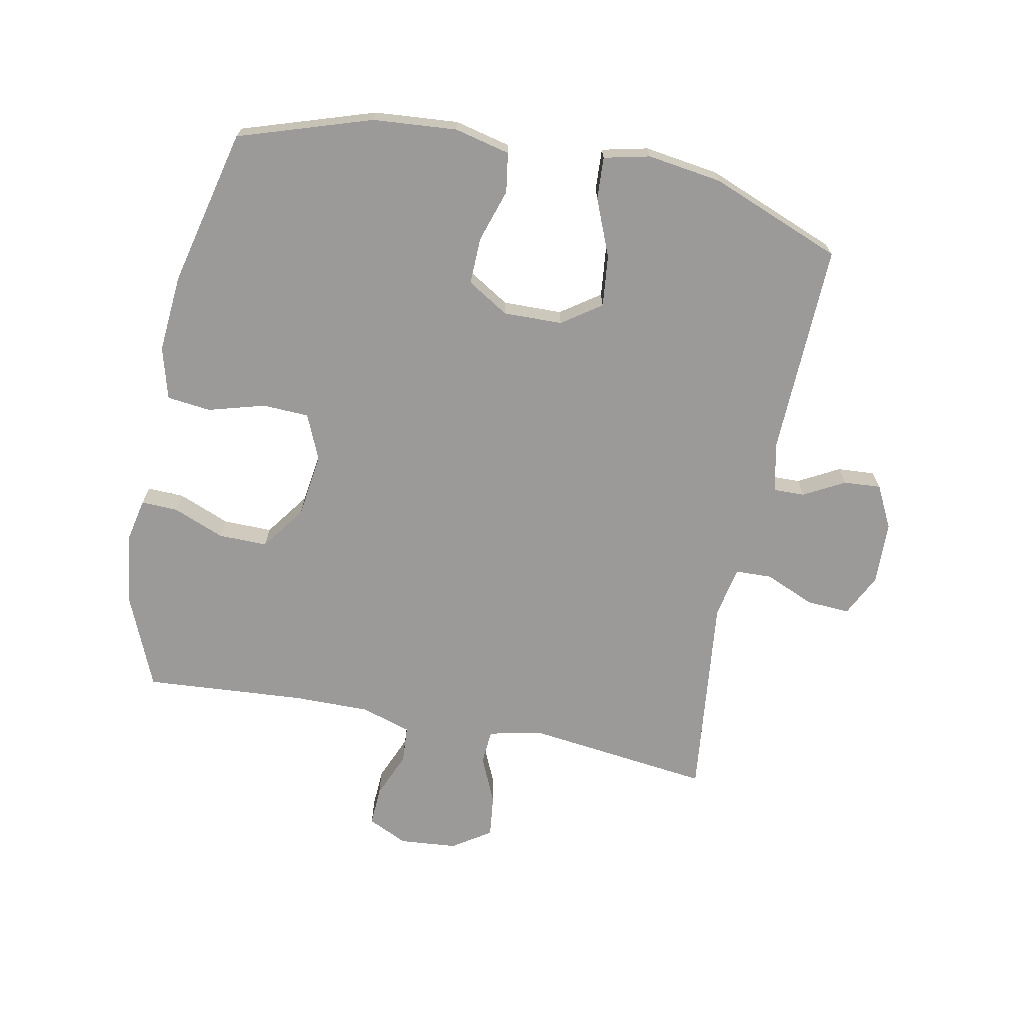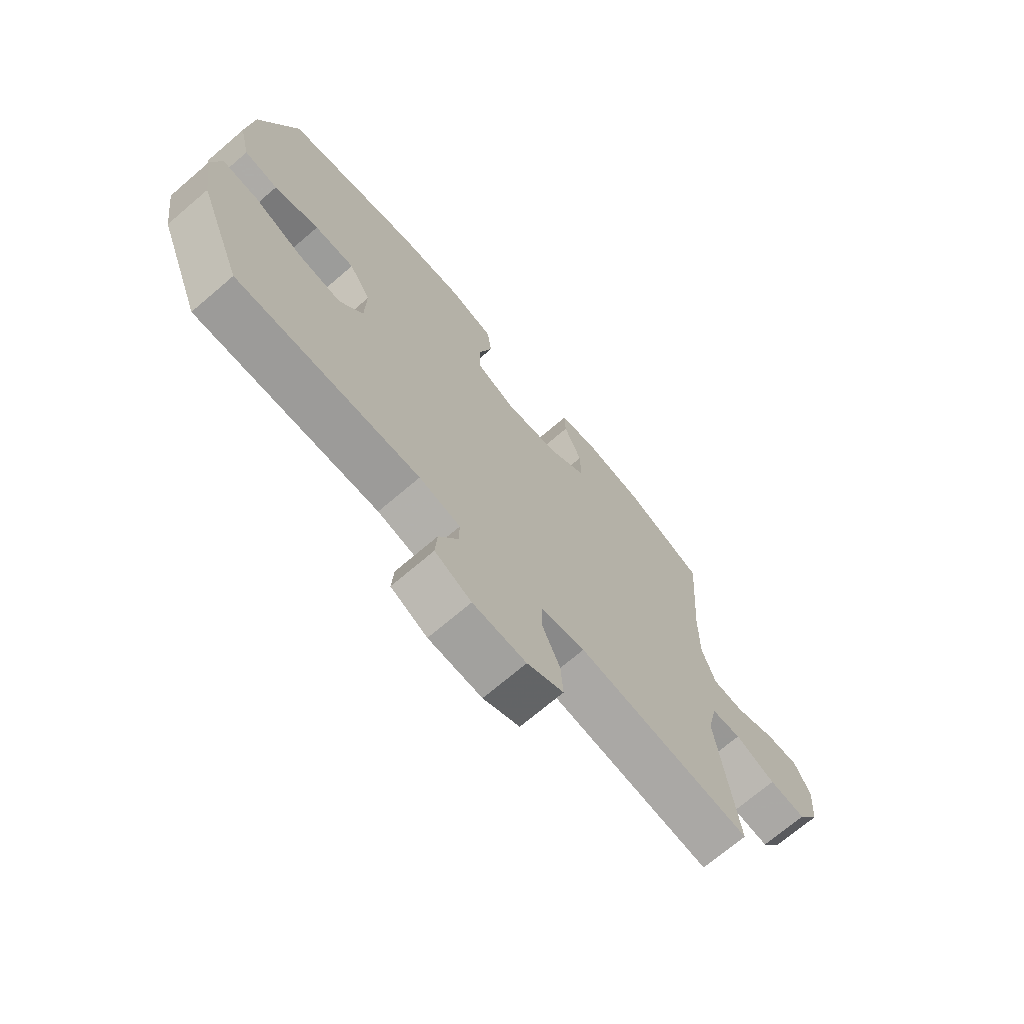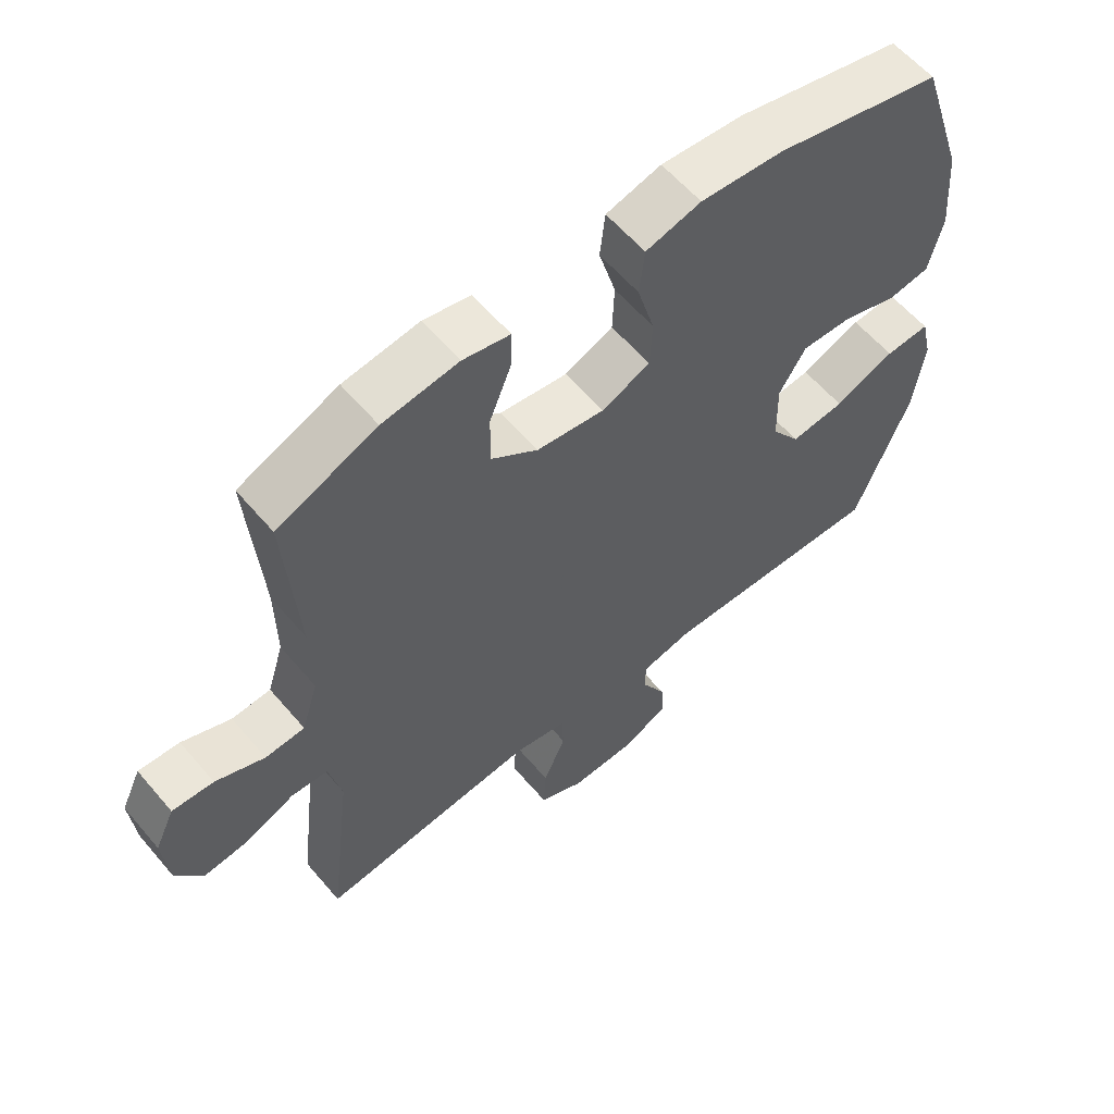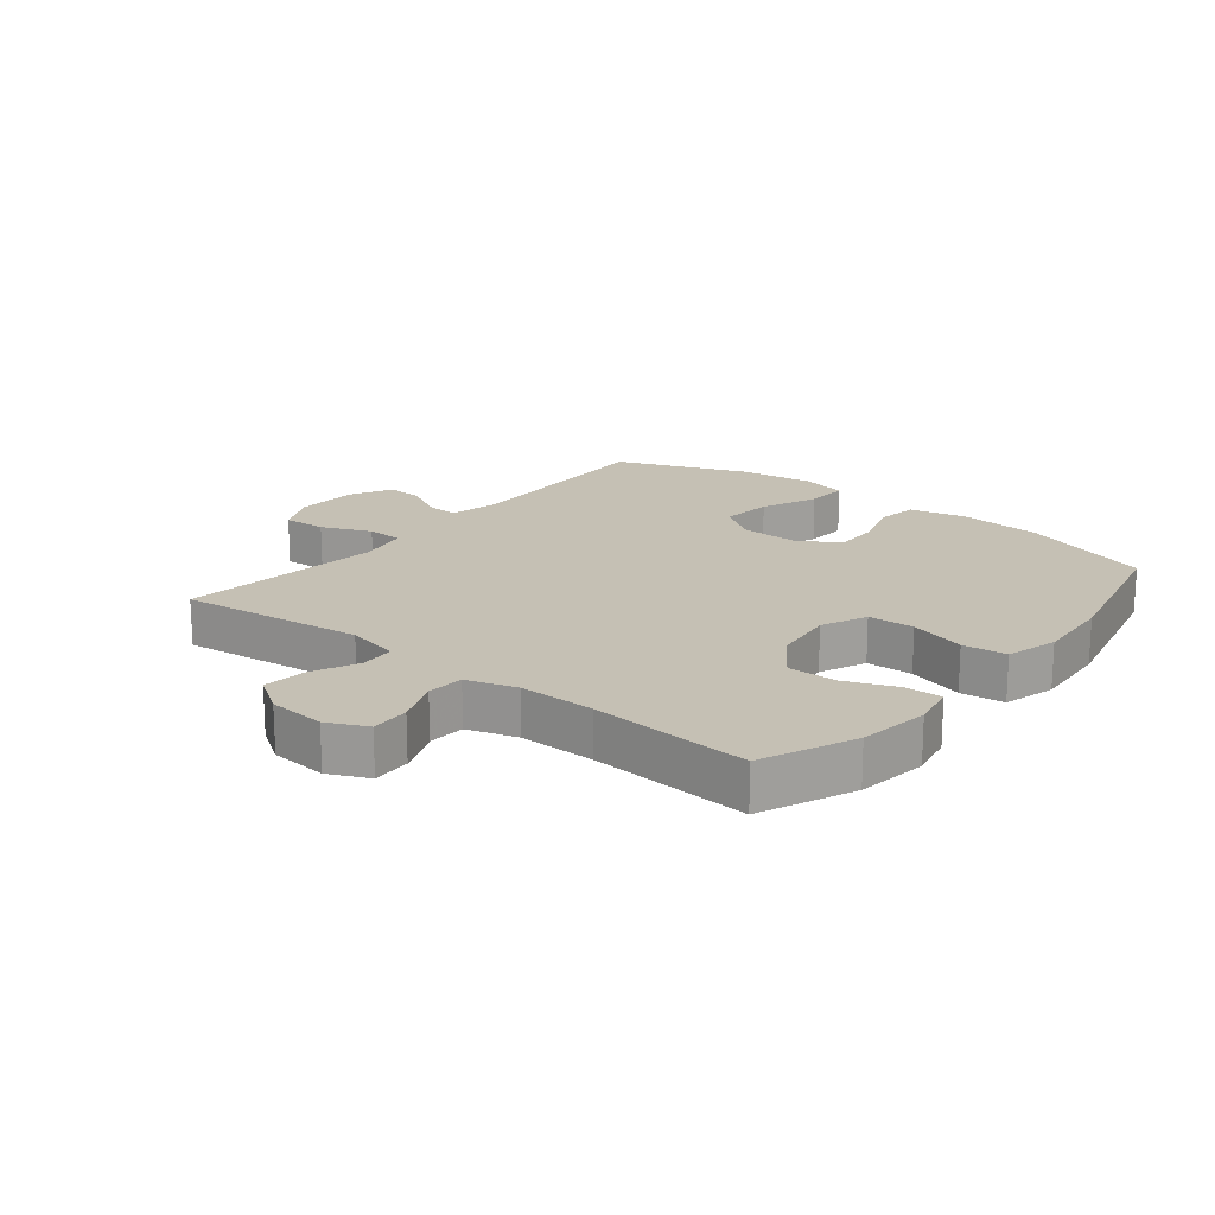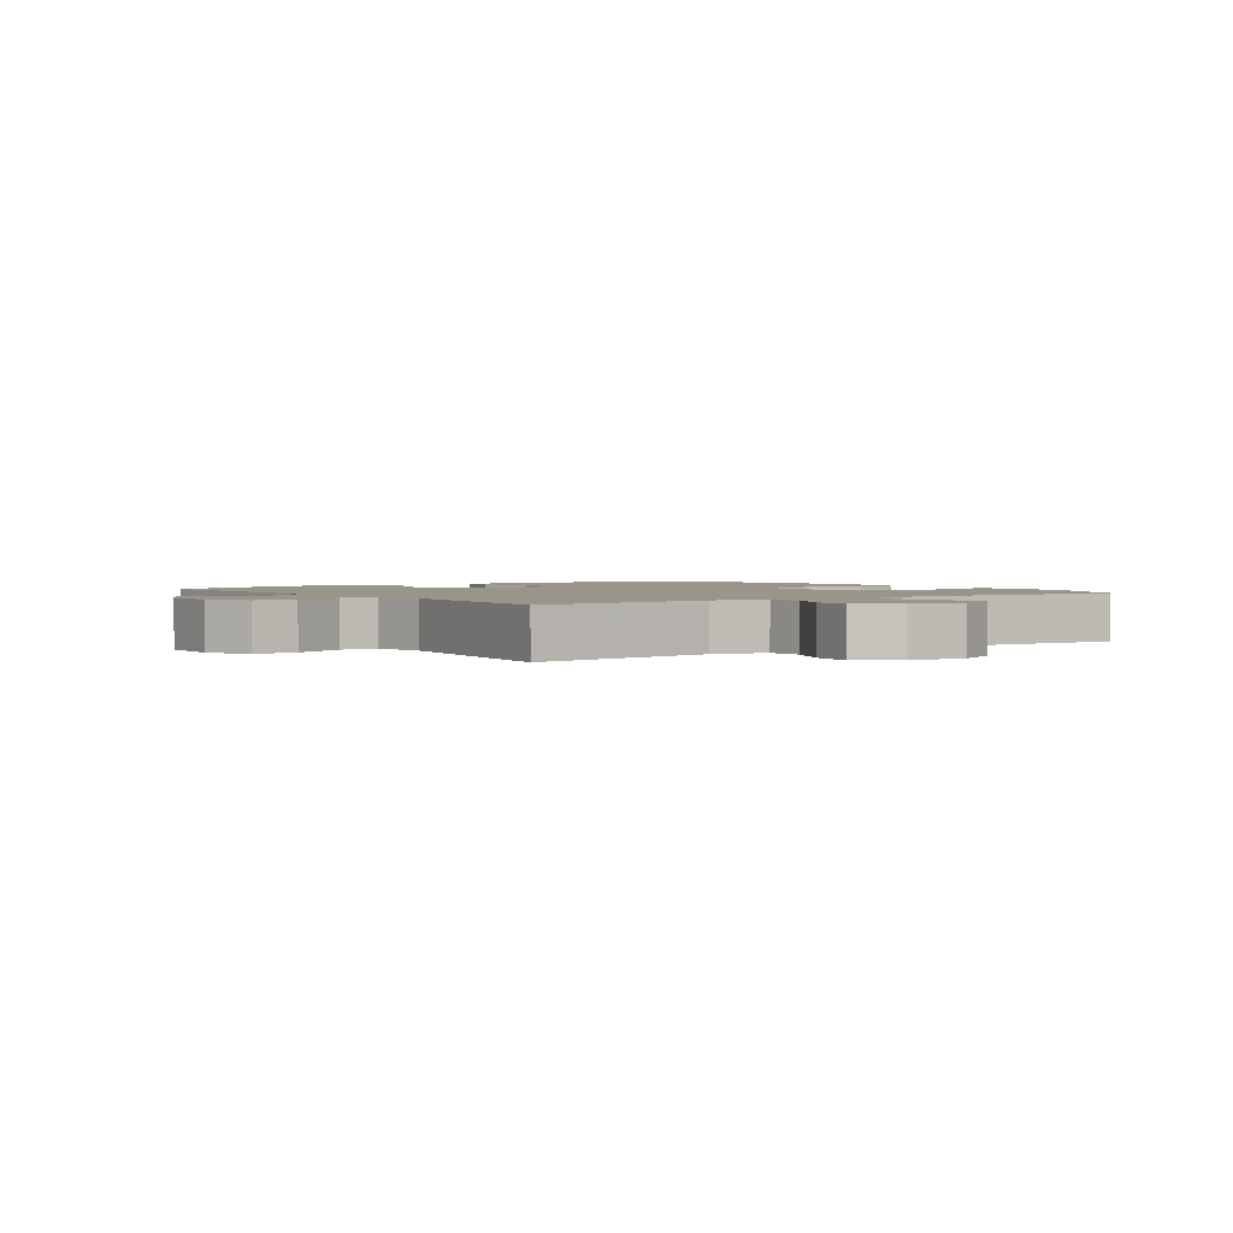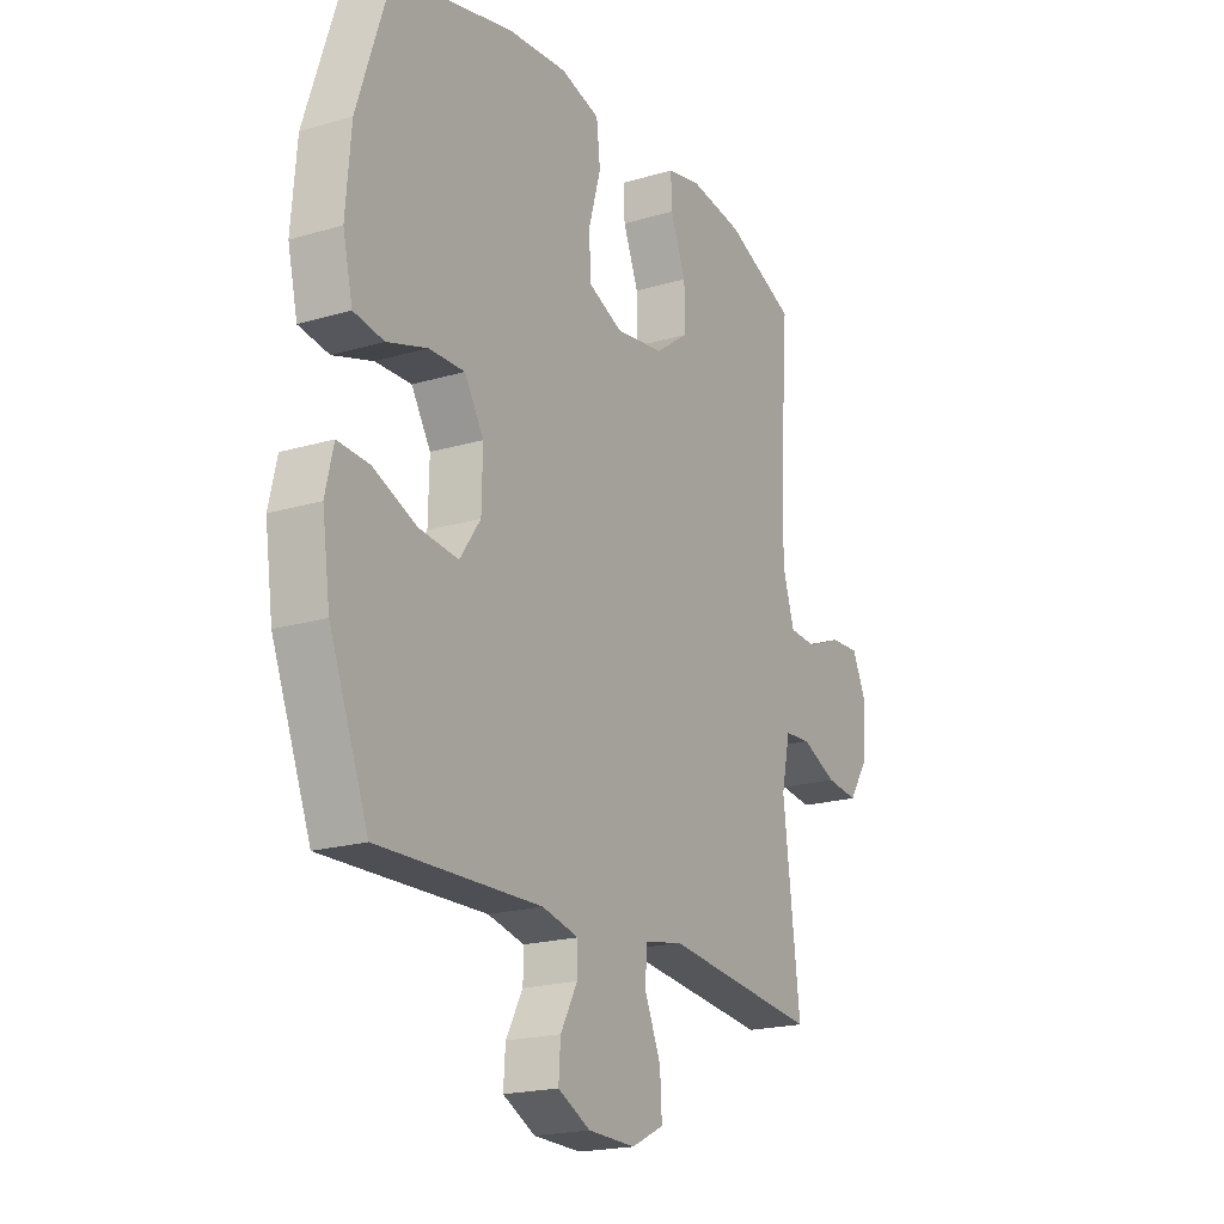
<metadata>
{"format":"obj","ext":"obj","renderer":"f3d","projection":"perspective","resolution":1024,"background":"white","views":[{"elev":-69.3,"azim":78.7,"up":"+Y"},{"elev":-71.0,"azim":130.5,"up":"+Z"},{"elev":59.4,"azim":-40.1,"up":"+Z"},{"elev":18.3,"azim":-51.1,"up":"+Y"},{"elev":2.0,"azim":-124.8,"up":"+Y"},{"elev":-19.8,"azim":118.9,"up":"+Z"}]}
</metadata>
<code>
v -0.5 0.07 -0.5
v -0.464 0.07 -0.201
v -0.483 0.07 -0.115
v -0.539 0.07 -0.111
v -0.615 0.07 -0.145
v -0.684 0.07 -0.153
v -0.725 0.07 -0.091
v -0.733 0.07 0.002
v -0.703 0.07 0.066
v -0.64 0.07 0.063
v -0.565 0.07 0.032
v -0.505 0.07 0.036
v -0.48 0.07 0.117
v -0.481 0.07 0.24
v -0.5 0.07 0.5
v -0.349 0.07 0.564
v -0.234 0.07 0.58
v -0.162 0.07 0.565
v -0.164 0.07 0.506
v -0.197 0.07 0.423
v -0.198 0.07 0.344
v -0.126 0.07 0.292
v -0.023 0.07 0.278
v 0.051 0.07 0.31
v 0.054 0.07 0.385
v 0.028 0.07 0.476
v 0.036 0.07 0.547
v 0.12 0.07 0.57
v 0.246 0.07 0.56
v 0.5 0.07 0.5
v 0.57 0.07 0.286
v 0.581 0.07 0.151
v 0.56 0.07 0.061
v 0.496 0.07 0.051
v 0.411 0.07 0.078
v 0.335 0.07 0.08
v 0.294 0.07 0.013
v 0.296 0.07 -0.082
v 0.34 0.07 -0.145
v 0.423 0.07 -0.136
v 0.515 0.07 -0.098
v 0.583 0.07 -0.094
v 0.6 0.07 -0.168
v 0.583 0.07 -0.288
v 0.5 0.07 -0.5
v 0.154 0.07 -0.49
v 0.076 0.07 -0.508
v 0.077 0.07 -0.558
v 0.113 0.07 -0.624
v 0.117 0.07 -0.684
v 0.048 0.07 -0.719
v -0.053 0.07 -0.722
v -0.122 0.07 -0.688
v -0.118 0.07 -0.618
v -0.084 0.07 -0.538
v -0.086 0.07 -0.479
v -0.169 0.07 -0.463
v -0.5 0 -0.5
v -0.464 0 -0.201
v -0.483 0 -0.115
v -0.539 0 -0.111
v -0.615 0 -0.145
v -0.684 0 -0.153
v -0.725 0 -0.091
v -0.733 0 0.002
v -0.703 0 0.066
v -0.64 0 0.063
v -0.565 0 0.032
v -0.505 0 0.036
v -0.48 0 0.117
v -0.481 0 0.24
v -0.5 0 0.5
v -0.349 0 0.564
v -0.234 0 0.58
v -0.162 0 0.565
v -0.164 0 0.506
v -0.197 0 0.423
v -0.198 0 0.344
v -0.126 0 0.292
v -0.023 0 0.278
v 0.051 0 0.31
v 0.054 0 0.385
v 0.028 0 0.476
v 0.036 0 0.547
v 0.12 0 0.57
v 0.246 0 0.56
v 0.5 0 0.5
v 0.57 0 0.286
v 0.581 0 0.151
v 0.56 0 0.061
v 0.496 0 0.051
v 0.411 0 0.078
v 0.335 0 0.08
v 0.294 0 0.013
v 0.296 0 -0.082
v 0.34 0 -0.145
v 0.423 0 -0.136
v 0.515 0 -0.098
v 0.583 0 -0.094
v 0.6 0 -0.168
v 0.583 0 -0.288
v 0.5 0 -0.5
v 0.154 0 -0.49
v 0.076 0 -0.508
v 0.077 0 -0.558
v 0.113 0 -0.624
v 0.117 0 -0.684
v 0.048 0 -0.719
v -0.053 0 -0.722
v -0.122 0 -0.688
v -0.118 0 -0.618
v -0.084 0 -0.538
v -0.086 0 -0.479
v -0.169 0 -0.463
f 53 54 55
f 52 53 55
f 51 52 55
f 50 51 55
f 49 50 55
f 48 49 55
f 47 48 55 56
f 46 47 56 57
f 45 46 57
f 44 45 57
f 43 44 57
f 42 43 57
f 41 42 57
f 40 41 57
f 33 34 35
f 32 33 35
f 31 32 35
f 30 31 35
f 29 30 35
f 28 29 35
f 27 28 35
f 26 27 35
f 25 26 35
f 24 25 35 36
f 23 24 36 37
f 18 19 20
f 17 18 20
f 16 17 20
f 15 16 20
f 14 15 20
f 13 14 20 21
f 12 13 21 22
f 9 10 11
f 8 9 11
f 7 8 11
f 6 7 11
f 5 6 11
f 4 5 11
f 3 4 11 12
f 23 37 38
f 22 23 38
f 12 22 38
f 3 12 38
f 2 3 38
f 2 38 39
f 1 2 39
f 57 1 39
f 39 40 57
f 112 111 110
f 112 110 109
f 112 109 108
f 112 108 107
f 112 107 106
f 112 106 105
f 113 112 105 104
f 114 113 104 103
f 114 103 102
f 114 102 101
f 114 101 100
f 114 100 99
f 114 99 98
f 114 98 97
f 92 91 90
f 92 90 89
f 92 89 88
f 92 88 87
f 92 87 86
f 92 86 85
f 92 85 84
f 92 84 83
f 92 83 82
f 93 92 82 81
f 94 93 81 80
f 77 76 75
f 77 75 74
f 77 74 73
f 77 73 72
f 77 72 71
f 78 77 71 70
f 79 78 70 69
f 68 67 66
f 68 66 65
f 68 65 64
f 68 64 63
f 68 63 62
f 68 62 61
f 69 68 61 60
f 95 94 80
f 95 80 79
f 95 79 69
f 95 69 60
f 95 60 59
f 96 95 59
f 96 59 58
f 96 58 114
f 114 97 96
f 1 58 59 2
f 2 59 60 3
f 3 60 61 4
f 4 61 62 5
f 5 62 63 6
f 6 63 64 7
f 7 64 65 8
f 8 65 66 9
f 9 66 67 10
f 10 67 68 11
f 11 68 69 12
f 12 69 70 13
f 13 70 71 14
f 14 71 72 15
f 15 72 73 16
f 16 73 74 17
f 17 74 75 18
f 18 75 76 19
f 19 76 77 20
f 20 77 78 21
f 21 78 79 22
f 22 79 80 23
f 23 80 81 24
f 24 81 82 25
f 25 82 83 26
f 26 83 84 27
f 27 84 85 28
f 28 85 86 29
f 29 86 87 30
f 30 87 88 31
f 31 88 89 32
f 32 89 90 33
f 33 90 91 34
f 34 91 92 35
f 35 92 93 36
f 36 93 94 37
f 37 94 95 38
f 38 95 96 39
f 39 96 97 40
f 40 97 98 41
f 41 98 99 42
f 42 99 100 43
f 43 100 101 44
f 44 101 102 45
f 45 102 103 46
f 46 103 104 47
f 47 104 105 48
f 48 105 106 49
f 49 106 107 50
f 50 107 108 51
f 51 108 109 52
f 52 109 110 53
f 53 110 111 54
f 54 111 112 55
f 55 112 113 56
f 56 113 114 57
f 57 114 58 1

</code>
